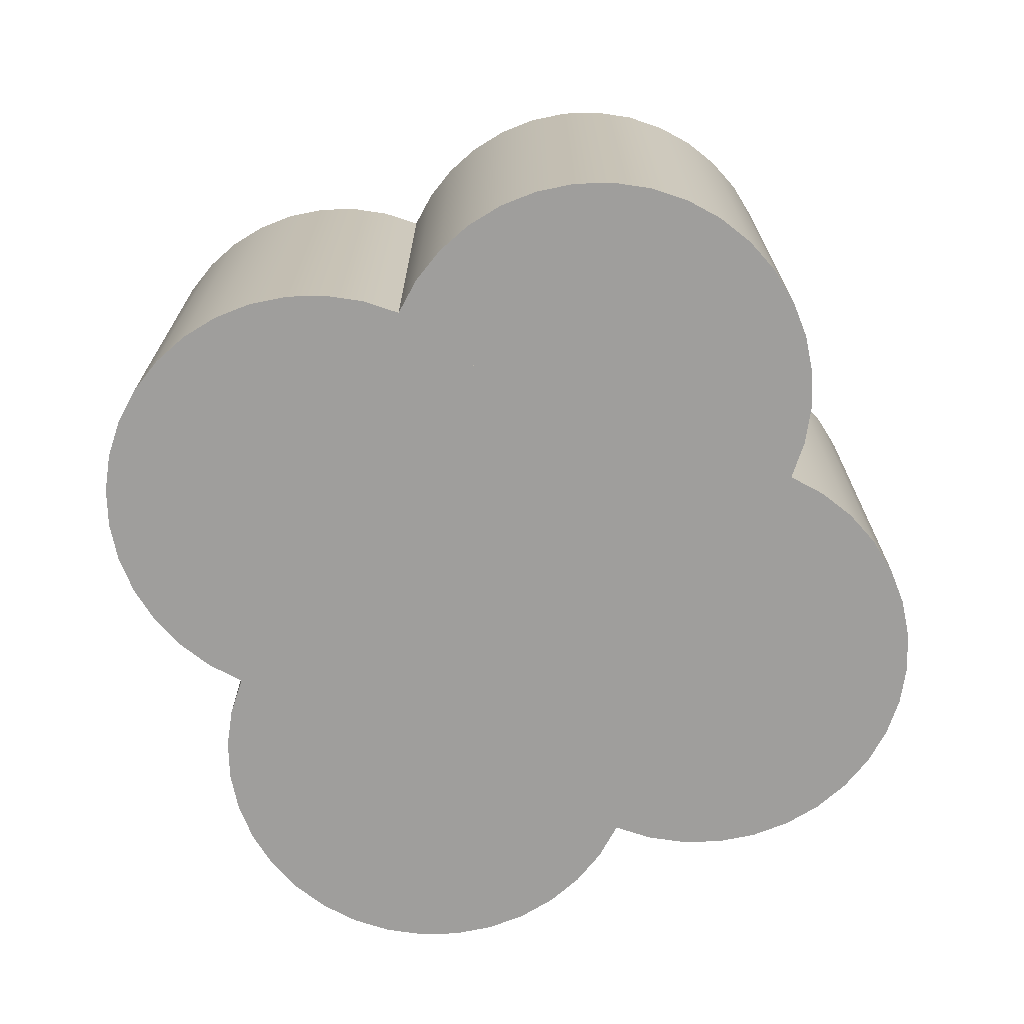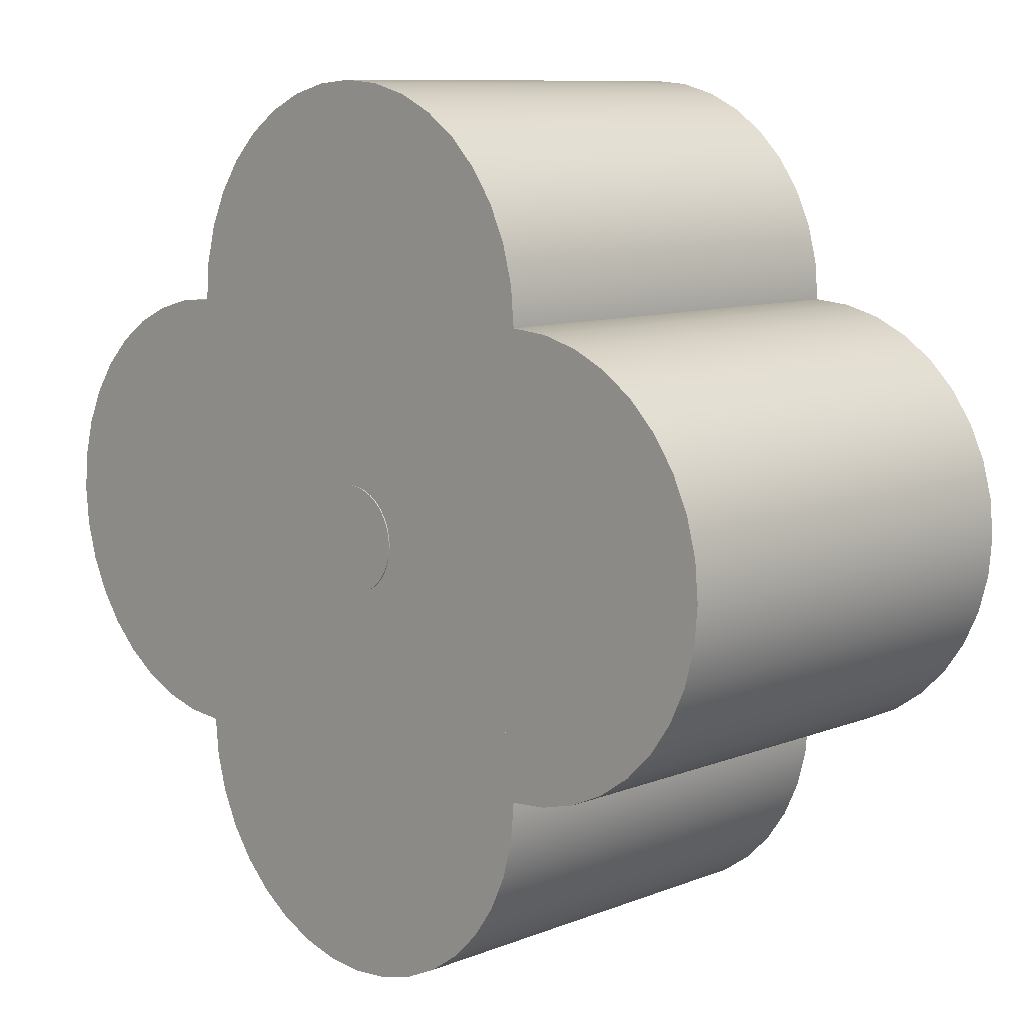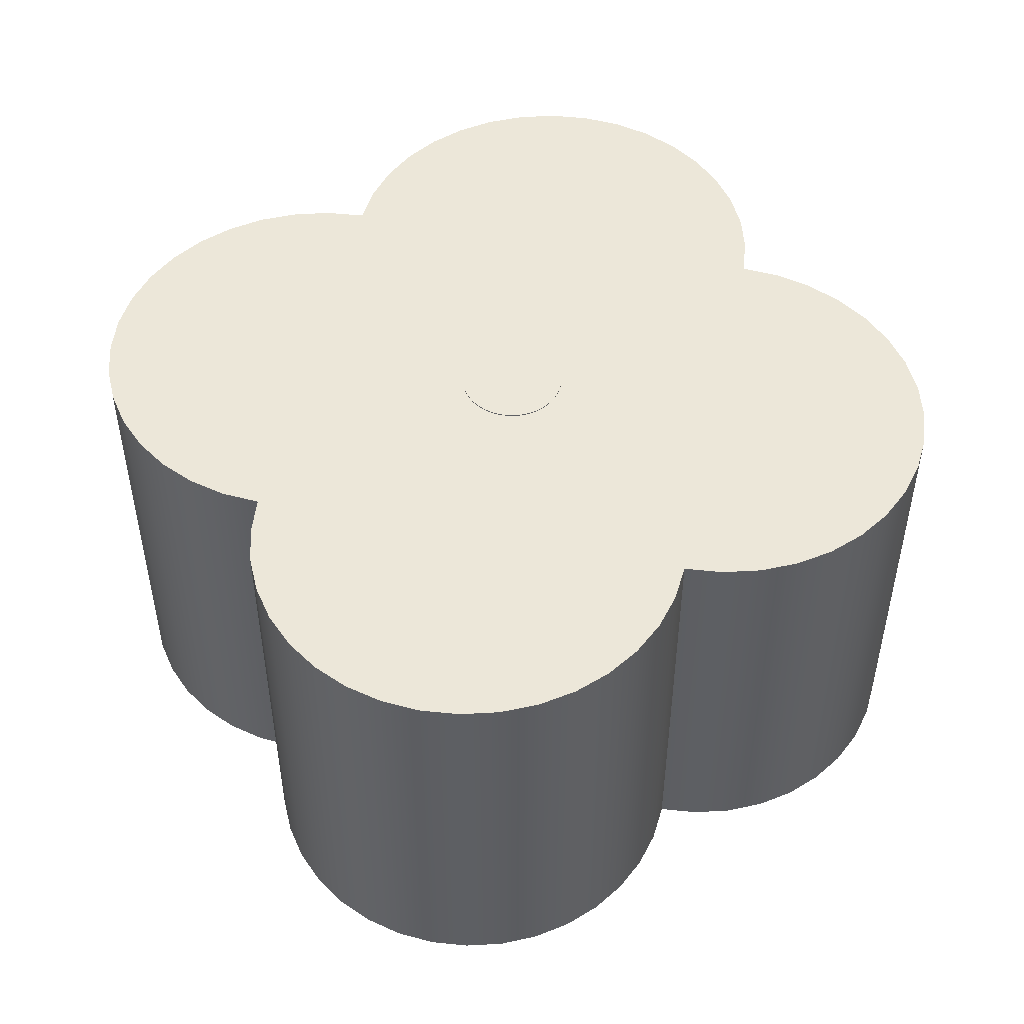
<metadata>
{"format":"obj","ext":"obj","renderer":"f3d","projection":"perspective","resolution":1024,"background":"white","views":[{"elev":-70.9,"azim":-23.4,"up":"+Y"},{"elev":9.7,"azim":-135.2,"up":"+Z"},{"elev":49.8,"azim":-78.5,"up":"+Y"}]}
</metadata>
<code>
v 0 -1.487 0.001239
v 0 2.513 0.001239
v 0.6 -1.487 0.001239
v 0.6 2.513 0.001239
v 0.5909 -1.487 0.1054
v 0.5909 2.513 0.1054
v 0.5638 -1.487 0.2065
v 0.5638 2.513 0.2065
v 0.5196 -1.487 0.3012
v 0.5196 2.513 0.3012
v 0.4596 -1.487 0.3869
v 0.4596 2.513 0.3869
v 0.3857 -1.487 0.4609
v 0.3857 2.513 0.4609
v 0.3 -1.487 0.5209
v 0.3 2.513 0.5209
v 0.2052 -1.487 0.5651
v 0.2052 2.513 0.5651
v 0.1042 -1.487 0.5921
v 0.1042 2.513 0.5921
v 0 -1.487 0.6012
v 0 2.513 0.6012
v -0.1042 -1.487 0.5921
v -0.1042 2.513 0.5921
v -0.2052 -1.487 0.5651
v -0.2052 2.513 0.5651
v -0.3 -1.487 0.5209
v -0.3 2.513 0.5209
v -0.3857 -1.487 0.4609
v -0.3857 2.513 0.4609
v -0.4596 -1.487 0.3869
v -0.4596 2.513 0.3869
v -0.5196 -1.487 0.3012
v -0.5196 2.513 0.3012
v -0.5638 -1.487 0.2065
v -0.5638 2.513 0.2065
v -0.5909 -1.487 0.1054
v -0.5909 2.513 0.1054
v -0.6 -1.487 0.001239
v -0.6 2.513 0.001239
v -0.5909 -1.487 -0.1029
v -0.5909 2.513 -0.1029
v -0.5638 -1.487 -0.204
v -0.5638 2.513 -0.204
v -0.5196 -1.487 -0.2988
v -0.5196 2.513 -0.2988
v -0.4596 -1.487 -0.3844
v -0.4596 2.513 -0.3844
v -0.3857 -1.487 -0.4584
v -0.3857 2.513 -0.4584
v -0.3 -1.487 -0.5184
v -0.3 2.513 -0.5184
v -0.2052 -1.487 -0.5626
v -0.2052 2.513 -0.5626
v -0.1042 -1.487 -0.5896
v -0.1042 2.513 -0.5896
v -0 -1.487 -0.5988
v -0 2.513 -0.5988
v 0.1042 -1.487 -0.5896
v 0.1042 2.513 -0.5896
v 0.2052 -1.487 -0.5626
v 0.2052 2.513 -0.5626
v 0.3 -1.487 -0.5184
v 0.3 2.513 -0.5184
v 0.3857 -1.487 -0.4584
v 0.3857 2.513 -0.4584
v 0.4596 -1.487 -0.3844
v 0.4596 2.513 -0.3844
v 0.5196 -1.487 -0.2988
v 0.5196 2.513 -0.2988
v 0.5638 -1.487 -0.204
v 0.5638 2.513 -0.204
v 0.5909 -1.487 -0.1029
v 0.5909 2.513 -0.1029
o yanzhuxin
f 1 3 5
f 3 4 6 5
f 4 2 6
f 1 5 7
f 5 6 8 7
f 6 2 8
f 1 7 9
f 7 8 10 9
f 8 2 10
f 1 9 11
f 9 10 12 11
f 10 2 12
f 1 11 13
f 11 12 14 13
f 12 2 14
f 1 13 15
f 13 14 16 15
f 14 2 16
f 1 15 17
f 15 16 18 17
f 16 2 18
f 1 17 19
f 17 18 20 19
f 18 2 20
f 1 19 21
f 19 20 22 21
f 20 2 22
f 1 21 23
f 21 22 24 23
f 22 2 24
f 1 23 25
f 23 24 26 25
f 24 2 26
f 1 25 27
f 25 26 28 27
f 26 2 28
f 1 27 29
f 27 28 30 29
f 28 2 30
f 1 29 31
f 29 30 32 31
f 30 2 32
f 1 31 33
f 31 32 34 33
f 32 2 34
f 1 33 35
f 33 34 36 35
f 34 2 36
f 1 35 37
f 35 36 38 37
f 36 2 38
f 1 37 39
f 37 38 40 39
f 38 2 40
f 1 39 41
f 39 40 42 41
f 40 2 42
f 1 41 43
f 41 42 44 43
f 42 2 44
f 1 43 45
f 43 44 46 45
f 44 2 46
f 1 45 47
f 45 46 48 47
f 46 2 48
f 1 47 49
f 47 48 50 49
f 48 2 50
f 1 49 51
f 49 50 52 51
f 50 2 52
f 1 51 53
f 51 52 54 53
f 52 2 54
f 1 53 55
f 53 54 56 55
f 54 2 56
f 1 55 57
f 55 56 58 57
f 56 2 58
f 1 57 59
f 57 58 60 59
f 58 2 60
f 1 59 61
f 59 60 62 61
f 60 2 62
f 1 61 63
f 61 62 64 63
f 62 2 64
f 1 63 65
f 63 64 66 65
f 64 2 66
f 1 65 67
f 65 66 68 67
f 66 2 68
f 1 67 69
f 67 68 70 69
f 68 2 70
f 1 69 71
f 69 70 72 71
f 70 2 72
f 1 71 73
f 71 72 74 73
f 72 2 74
f 1 73 3
f 73 74 4 3
f 74 2 4
v 0 -2.5 2.501
v 0 2.5 2.501
v 2.5 -2.5 2.501
v 2.5 2.5 2.501
v 2.462 -2.5 2.935
v 2.462 2.5 2.935
v 2.349 -2.5 3.356
v 2.349 2.5 3.356
v 2.165 -2.5 3.751
v 2.165 2.5 3.751
v 1.915 -2.5 4.108
v 1.915 2.5 4.108
v 1.607 -2.5 4.416
v 1.607 2.5 4.416
v 1.25 -2.5 4.666
v 1.25 2.5 4.666
v 0.8551 -2.5 4.85
v 0.8551 2.5 4.85
v 0.4341 -2.5 4.963
v 0.4341 2.5 4.963
v 0 -2.5 5.001
v 0 2.5 5.001
v -0.4341 -2.5 4.963
v -0.4341 2.5 4.963
v -0.8551 -2.5 4.85
v -0.8551 2.5 4.85
v -1.25 -2.5 4.666
v -1.25 2.5 4.666
v -1.607 -2.5 4.416
v -1.607 2.5 4.416
v -1.915 -2.5 4.108
v -1.915 2.5 4.108
v -2.165 -2.5 3.751
v -2.165 2.5 3.751
v -2.349 -2.5 3.356
v -2.349 2.5 3.356
v -2.462 -2.5 2.935
v -2.462 2.5 2.935
v -2.5 -2.5 2.501
v -2.5 2.5 2.501
v -2.462 -2.5 2.067
v -2.462 2.5 2.067
v -2.349 -2.5 1.646
v -2.349 2.5 1.646
v -2.165 -2.5 1.251
v -2.165 2.5 1.251
v -1.915 -2.5 0.8943
v -1.915 2.5 0.8943
v -1.607 -2.5 0.5861
v -1.607 2.5 0.5861
v -1.25 -2.5 0.3362
v -1.25 2.5 0.3362
v -0.8551 -2.5 0.152
v -0.8551 2.5 0.152
v -0.4341 -2.5 0.03922
v -0.4341 2.5 0.03922
v -0 -2.5 0.001239
v -0 2.5 0.001239
v 0.4341 -2.5 0.03922
v 0.4341 2.5 0.03922
v 0.8551 -2.5 0.152
v 0.8551 2.5 0.152
v 1.25 -2.5 0.3362
v 1.25 2.5 0.3362
v 1.607 -2.5 0.5861
v 1.607 2.5 0.5861
v 1.915 -2.5 0.8943
v 1.915 2.5 0.8943
v 2.165 -2.5 1.251
v 2.165 2.5 1.251
v 2.349 -2.5 1.646
v 2.349 2.5 1.646
v 2.462 -2.5 2.067
v 2.462 2.5 2.067
v 2.5 -2.5 0.001239
v 2.5 2.5 0.001239
v 2.5 -2.5 -2.499
v 2.5 2.5 -2.499
v 2.934 -2.5 -2.461
v 2.934 2.5 -2.461
v 3.355 -2.5 -2.348
v 3.355 2.5 -2.348
v 3.75 -2.5 -2.164
v 3.75 2.5 -2.164
v 4.107 -2.5 -1.914
v 4.107 2.5 -1.914
v 4.415 -2.5 -1.606
v 4.415 2.5 -1.606
v 4.665 -2.5 -1.249
v 4.665 2.5 -1.249
v 4.849 -2.5 -0.8538
v 4.849 2.5 -0.8538
v 4.962 -2.5 -0.4329
v 4.962 2.5 -0.4329
v 5 -2.5 0.001239
v 5 2.5 0.001239
v 4.962 -2.5 0.4354
v 4.962 2.5 0.4354
v 4.849 -2.5 0.8563
v 4.849 2.5 0.8563
v 4.665 -2.5 1.251
v 4.665 2.5 1.251
v 4.415 -2.5 1.608
v 4.415 2.5 1.608
v 4.107 -2.5 1.916
v 4.107 2.5 1.916
v 3.75 -2.5 2.166
v 3.75 2.5 2.166
v 3.355 -2.5 2.35
v 3.355 2.5 2.35
v 2.934 -2.5 2.463
v 2.934 2.5 2.463
v 2.5 -2.5 2.501
v 2.5 2.5 2.501
v 2.066 -2.5 2.463
v 2.066 2.5 2.463
v 1.645 -2.5 2.35
v 1.645 2.5 2.35
v 1.25 -2.5 2.166
v 1.25 2.5 2.166
v 0.893 -2.5 1.916
v 0.893 2.5 1.916
v 0.5849 -2.5 1.608
v 0.5849 2.5 1.608
v 0.3349 -2.5 1.251
v 0.3349 2.5 1.251
v 0.1508 -2.5 0.8563
v 0.1508 2.5 0.8563
v 0.03798 -2.5 0.4354
v 0.03798 2.5 0.4354
v 1e-14 -2.5 0.00124
v -0 2.5 0.001239
v 0.03798 -2.5 -0.4329
v 0.03798 2.5 -0.4329
v 0.1508 -2.5 -0.8538
v 0.1508 2.5 -0.8538
v 0.3349 -2.5 -1.249
v 0.3349 2.5 -1.249
v 0.5849 -2.5 -1.606
v 0.5849 2.5 -1.606
v 0.893 -2.5 -1.914
v 0.893 2.5 -1.914
v 1.25 -2.5 -2.164
v 1.25 2.5 -2.164
v 1.645 -2.5 -2.348
v 1.645 2.5 -2.348
v 2.066 -2.5 -2.461
v 2.066 2.5 -2.461
v 0 -2.5 -2.499
v 0 2.5 -2.499
v -2.5 -2.5 -2.499
v -2.5 2.5 -2.499
v -2.462 -2.5 -2.933
v -2.462 2.5 -2.933
v -2.349 -2.5 -3.354
v -2.349 2.5 -3.354
v -2.165 -2.5 -3.749
v -2.165 2.5 -3.749
v -1.915 -2.5 -4.106
v -1.915 2.5 -4.106
v -1.607 -2.5 -4.414
v -1.607 2.5 -4.414
v -1.25 -2.5 -4.664
v -1.25 2.5 -4.664
v -0.8551 -2.5 -4.848
v -0.8551 2.5 -4.848
v -0.4341 -2.5 -4.961
v -0.4341 2.5 -4.961
v 0 -2.5 -4.999
v 0 2.5 -4.999
v 0.4341 -2.5 -4.961
v 0.4341 2.5 -4.961
v 0.8551 -2.5 -4.848
v 0.8551 2.5 -4.848
v 1.25 -2.5 -4.664
v 1.25 2.5 -4.664
v 1.607 -2.5 -4.414
v 1.607 2.5 -4.414
v 1.915 -2.5 -4.106
v 1.915 2.5 -4.106
v 2.165 -2.5 -3.749
v 2.165 2.5 -3.749
v 2.349 -2.5 -3.354
v 2.349 2.5 -3.354
v 2.462 -2.5 -2.933
v 2.462 2.5 -2.933
v 2.5 -2.5 -2.499
v 2.5 2.5 -2.499
v 2.462 -2.5 -2.065
v 2.462 2.5 -2.065
v 2.349 -2.5 -1.644
v 2.349 2.5 -1.644
v 2.165 -2.5 -1.249
v 2.165 2.5 -1.249
v 1.915 -2.5 -0.8918
v 1.915 2.5 -0.8918
v 1.607 -2.5 -0.5836
v 1.607 2.5 -0.5836
v 1.25 -2.5 -0.3337
v 1.25 2.5 -0.3337
v 0.8551 -2.5 -0.1495
v 0.8551 2.5 -0.1495
v 0.4341 -2.5 -0.03674
v 0.4341 2.5 -0.03674
v -0 -2.5 0.001239
v -0 2.5 0.001239
v -0.4341 -2.5 -0.03674
v -0.4341 2.5 -0.03674
v -0.8551 -2.5 -0.1495
v -0.8551 2.5 -0.1495
v -1.25 -2.5 -0.3337
v -1.25 2.5 -0.3337
v -1.607 -2.5 -0.5836
v -1.607 2.5 -0.5836
v -1.915 -2.5 -0.8918
v -1.915 2.5 -0.8918
v -2.165 -2.5 -1.249
v -2.165 2.5 -1.249
v -2.349 -2.5 -1.644
v -2.349 2.5 -1.644
v -2.462 -2.5 -2.065
v -2.462 2.5 -2.065
v -2.5 -2.5 0.001239
v -2.5 2.5 0.001239
v -2.5 -2.5 2.501
v -2.5 2.5 2.501
v -2.934 -2.5 2.463
v -2.934 2.5 2.463
v -3.355 -2.5 2.35
v -3.355 2.5 2.35
v -3.75 -2.5 2.166
v -3.75 2.5 2.166
v -4.107 -2.5 1.916
v -4.107 2.5 1.916
v -4.415 -2.5 1.608
v -4.415 2.5 1.608
v -4.665 -2.5 1.251
v -4.665 2.5 1.251
v -4.849 -2.5 0.8563
v -4.849 2.5 0.8563
v -4.962 -2.5 0.4354
v -4.962 2.5 0.4354
v -5 -2.5 0.001239
v -5 2.5 0.00124
v -4.962 -2.5 -0.4329
v -4.962 2.5 -0.4329
v -4.849 -2.5 -0.8538
v -4.849 2.5 -0.8538
v -4.665 -2.5 -1.249
v -4.665 2.5 -1.249
v -4.415 -2.5 -1.606
v -4.415 2.5 -1.606
v -4.107 -2.5 -1.914
v -4.107 2.5 -1.914
v -3.75 -2.5 -2.164
v -3.75 2.5 -2.164
v -3.355 -2.5 -2.348
v -3.355 2.5 -2.348
v -2.934 -2.5 -2.461
v -2.934 2.5 -2.461
v -2.5 -2.5 -2.499
v -2.5 2.5 -2.499
v -2.066 -2.5 -2.461
v -2.066 2.5 -2.461
v -1.645 -2.5 -2.348
v -1.645 2.5 -2.348
v -1.25 -2.5 -2.164
v -1.25 2.5 -2.164
v -0.893 -2.5 -1.914
v -0.893 2.5 -1.914
v -0.5849 -2.5 -1.606
v -0.5849 2.5 -1.606
v -0.3349 -2.5 -1.249
v -0.3349 2.5 -1.249
v -0.1508 -2.5 -0.8538
v -0.1508 2.5 -0.8538
v -0.03798 -2.5 -0.4329
v -0.03798 2.5 -0.4329
v -1e-14 -2.5 0.001239
v 0 2.5 0.001239
v -0.03798 -2.5 0.4354
v -0.03798 2.5 0.4354
v -0.1508 -2.5 0.8563
v -0.1508 2.5 0.8563
v -0.3349 -2.5 1.251
v -0.3349 2.5 1.251
v -0.5849 -2.5 1.608
v -0.5849 2.5 1.608
v -0.893 -2.5 1.916
v -0.893 2.5 1.916
v -1.25 -2.5 2.166
v -1.25 2.5 2.166
v -1.645 -2.5 2.35
v -1.645 2.5 2.35
v -2.066 -2.5 2.463
v -2.066 2.5 2.463
o sigeyaunzhu
f 75 77 79
f 77 78 80 79
f 78 76 80
f 75 79 81
f 79 80 82 81
f 80 76 82
f 75 81 83
f 81 82 84 83
f 82 76 84
f 75 83 85
f 83 84 86 85
f 84 76 86
f 75 85 87
f 85 86 88 87
f 86 76 88
f 75 87 89
f 87 88 90 89
f 88 76 90
f 75 89 91
f 89 90 92 91
f 90 76 92
f 75 91 93
f 91 92 94 93
f 92 76 94
f 75 93 95
f 93 94 96 95
f 94 76 96
f 75 95 97
f 95 96 98 97
f 96 76 98
f 75 97 99
f 97 98 100 99
f 98 76 100
f 75 99 101
f 99 100 102 101
f 100 76 102
f 75 101 103
f 101 102 104 103
f 102 76 104
f 75 103 105
f 103 104 106 105
f 104 76 106
f 75 105 107
f 105 106 108 107
f 106 76 108
f 75 107 109
f 107 108 110 109
f 108 76 110
f 75 109 111
f 109 110 112 111
f 110 76 112
f 75 111 113
f 111 112 114 113
f 112 76 114
f 75 113 115
f 113 114 116 115
f 114 76 116
f 75 115 117
f 115 116 118 117
f 116 76 118
f 75 117 119
f 117 118 120 119
f 118 76 120
f 75 119 121
f 119 120 122 121
f 120 76 122
f 75 121 123
f 121 122 124 123
f 122 76 124
f 75 123 125
f 123 124 126 125
f 124 76 126
f 75 125 127
f 125 126 128 127
f 126 76 128
f 75 127 129
f 127 128 130 129
f 128 76 130
f 75 129 131
f 129 130 132 131
f 130 76 132
f 75 131 133
f 131 132 134 133
f 132 76 134
f 75 133 135
f 133 134 136 135
f 134 76 136
f 75 135 137
f 135 136 138 137
f 136 76 138
f 75 137 139
f 137 138 140 139
f 138 76 140
f 75 139 141
f 139 140 142 141
f 140 76 142
f 75 141 143
f 141 142 144 143
f 142 76 144
f 75 143 145
f 143 144 146 145
f 144 76 146
f 75 145 147
f 145 146 148 147
f 146 76 148
f 75 147 77
f 147 148 78 77
f 148 76 78
f 149 151 153
f 151 152 154 153
f 152 150 154
f 149 153 155
f 153 154 156 155
f 154 150 156
f 149 155 157
f 155 156 158 157
f 156 150 158
f 149 157 159
f 157 158 160 159
f 158 150 160
f 149 159 161
f 159 160 162 161
f 160 150 162
f 149 161 163
f 161 162 164 163
f 162 150 164
f 149 163 165
f 163 164 166 165
f 164 150 166
f 149 165 167
f 165 166 168 167
f 166 150 168
f 149 167 169
f 167 168 170 169
f 168 150 170
f 149 169 171
f 169 170 172 171
f 170 150 172
f 149 171 173
f 171 172 174 173
f 172 150 174
f 149 173 175
f 173 174 176 175
f 174 150 176
f 149 175 177
f 175 176 178 177
f 176 150 178
f 149 177 179
f 177 178 180 179
f 178 150 180
f 149 179 181
f 179 180 182 181
f 180 150 182
f 149 181 183
f 181 182 184 183
f 182 150 184
f 149 183 185
f 183 184 186 185
f 184 150 186
f 149 185 187
f 185 186 188 187
f 186 150 188
f 149 187 189
f 187 188 190 189
f 188 150 190
f 149 189 191
f 189 190 192 191
f 190 150 192
f 149 191 193
f 191 192 194 193
f 192 150 194
f 149 193 195
f 193 194 196 195
f 194 150 196
f 149 195 197
f 195 196 198 197
f 196 150 198
f 149 197 199
f 197 198 200 199
f 198 150 200
f 149 199 201
f 199 200 202 201
f 200 150 202
f 149 201 203
f 201 202 204 203
f 202 150 204
f 149 203 205
f 203 204 206 205
f 204 150 206
f 149 205 207
f 205 206 208 207
f 206 150 208
f 149 207 209
f 207 208 210 209
f 208 150 210
f 149 209 211
f 209 210 212 211
f 210 150 212
f 149 211 213
f 211 212 214 213
f 212 150 214
f 149 213 215
f 213 214 216 215
f 214 150 216
f 149 215 217
f 215 216 218 217
f 216 150 218
f 149 217 219
f 217 218 220 219
f 218 150 220
f 149 219 221
f 219 220 222 221
f 220 150 222
f 149 221 151
f 221 222 152 151
f 222 150 152
f 223 225 227
f 225 226 228 227
f 226 224 228
f 223 227 229
f 227 228 230 229
f 228 224 230
f 223 229 231
f 229 230 232 231
f 230 224 232
f 223 231 233
f 231 232 234 233
f 232 224 234
f 223 233 235
f 233 234 236 235
f 234 224 236
f 223 235 237
f 235 236 238 237
f 236 224 238
f 223 237 239
f 237 238 240 239
f 238 224 240
f 223 239 241
f 239 240 242 241
f 240 224 242
f 223 241 243
f 241 242 244 243
f 242 224 244
f 223 243 245
f 243 244 246 245
f 244 224 246
f 223 245 247
f 245 246 248 247
f 246 224 248
f 223 247 249
f 247 248 250 249
f 248 224 250
f 223 249 251
f 249 250 252 251
f 250 224 252
f 223 251 253
f 251 252 254 253
f 252 224 254
f 223 253 255
f 253 254 256 255
f 254 224 256
f 223 255 257
f 255 256 258 257
f 256 224 258
f 223 257 259
f 257 258 260 259
f 258 224 260
f 223 259 261
f 259 260 262 261
f 260 224 262
f 223 261 263
f 261 262 264 263
f 262 224 264
f 223 263 265
f 263 264 266 265
f 264 224 266
f 223 265 267
f 265 266 268 267
f 266 224 268
f 223 267 269
f 267 268 270 269
f 268 224 270
f 223 269 271
f 269 270 272 271
f 270 224 272
f 223 271 273
f 271 272 274 273
f 272 224 274
f 223 273 275
f 273 274 276 275
f 274 224 276
f 223 275 277
f 275 276 278 277
f 276 224 278
f 223 277 279
f 277 278 280 279
f 278 224 280
f 223 279 281
f 279 280 282 281
f 280 224 282
f 223 281 283
f 281 282 284 283
f 282 224 284
f 223 283 285
f 283 284 286 285
f 284 224 286
f 223 285 287
f 285 286 288 287
f 286 224 288
f 223 287 289
f 287 288 290 289
f 288 224 290
f 223 289 291
f 289 290 292 291
f 290 224 292
f 223 291 293
f 291 292 294 293
f 292 224 294
f 223 293 295
f 293 294 296 295
f 294 224 296
f 223 295 225
f 295 296 226 225
f 296 224 226
f 297 299 301
f 299 300 302 301
f 300 298 302
f 297 301 303
f 301 302 304 303
f 302 298 304
f 297 303 305
f 303 304 306 305
f 304 298 306
f 297 305 307
f 305 306 308 307
f 306 298 308
f 297 307 309
f 307 308 310 309
f 308 298 310
f 297 309 311
f 309 310 312 311
f 310 298 312
f 297 311 313
f 311 312 314 313
f 312 298 314
f 297 313 315
f 313 314 316 315
f 314 298 316
f 297 315 317
f 315 316 318 317
f 316 298 318
f 297 317 319
f 317 318 320 319
f 318 298 320
f 297 319 321
f 319 320 322 321
f 320 298 322
f 297 321 323
f 321 322 324 323
f 322 298 324
f 297 323 325
f 323 324 326 325
f 324 298 326
f 297 325 327
f 325 326 328 327
f 326 298 328
f 297 327 329
f 327 328 330 329
f 328 298 330
f 297 329 331
f 329 330 332 331
f 330 298 332
f 297 331 333
f 331 332 334 333
f 332 298 334
f 297 333 335
f 333 334 336 335
f 334 298 336
f 297 335 337
f 335 336 338 337
f 336 298 338
f 297 337 339
f 337 338 340 339
f 338 298 340
f 297 339 341
f 339 340 342 341
f 340 298 342
f 297 341 343
f 341 342 344 343
f 342 298 344
f 297 343 345
f 343 344 346 345
f 344 298 346
f 297 345 347
f 345 346 348 347
f 346 298 348
f 297 347 349
f 347 348 350 349
f 348 298 350
f 297 349 351
f 349 350 352 351
f 350 298 352
f 297 351 353
f 351 352 354 353
f 352 298 354
f 297 353 355
f 353 354 356 355
f 354 298 356
f 297 355 357
f 355 356 358 357
f 356 298 358
f 297 357 359
f 357 358 360 359
f 358 298 360
f 297 359 361
f 359 360 362 361
f 360 298 362
f 297 361 363
f 361 362 364 363
f 362 298 364
f 297 363 365
f 363 364 366 365
f 364 298 366
f 297 365 367
f 365 366 368 367
f 366 298 368
f 297 367 369
f 367 368 370 369
f 368 298 370
f 297 369 299
f 369 370 300 299
f 370 298 300

</code>
